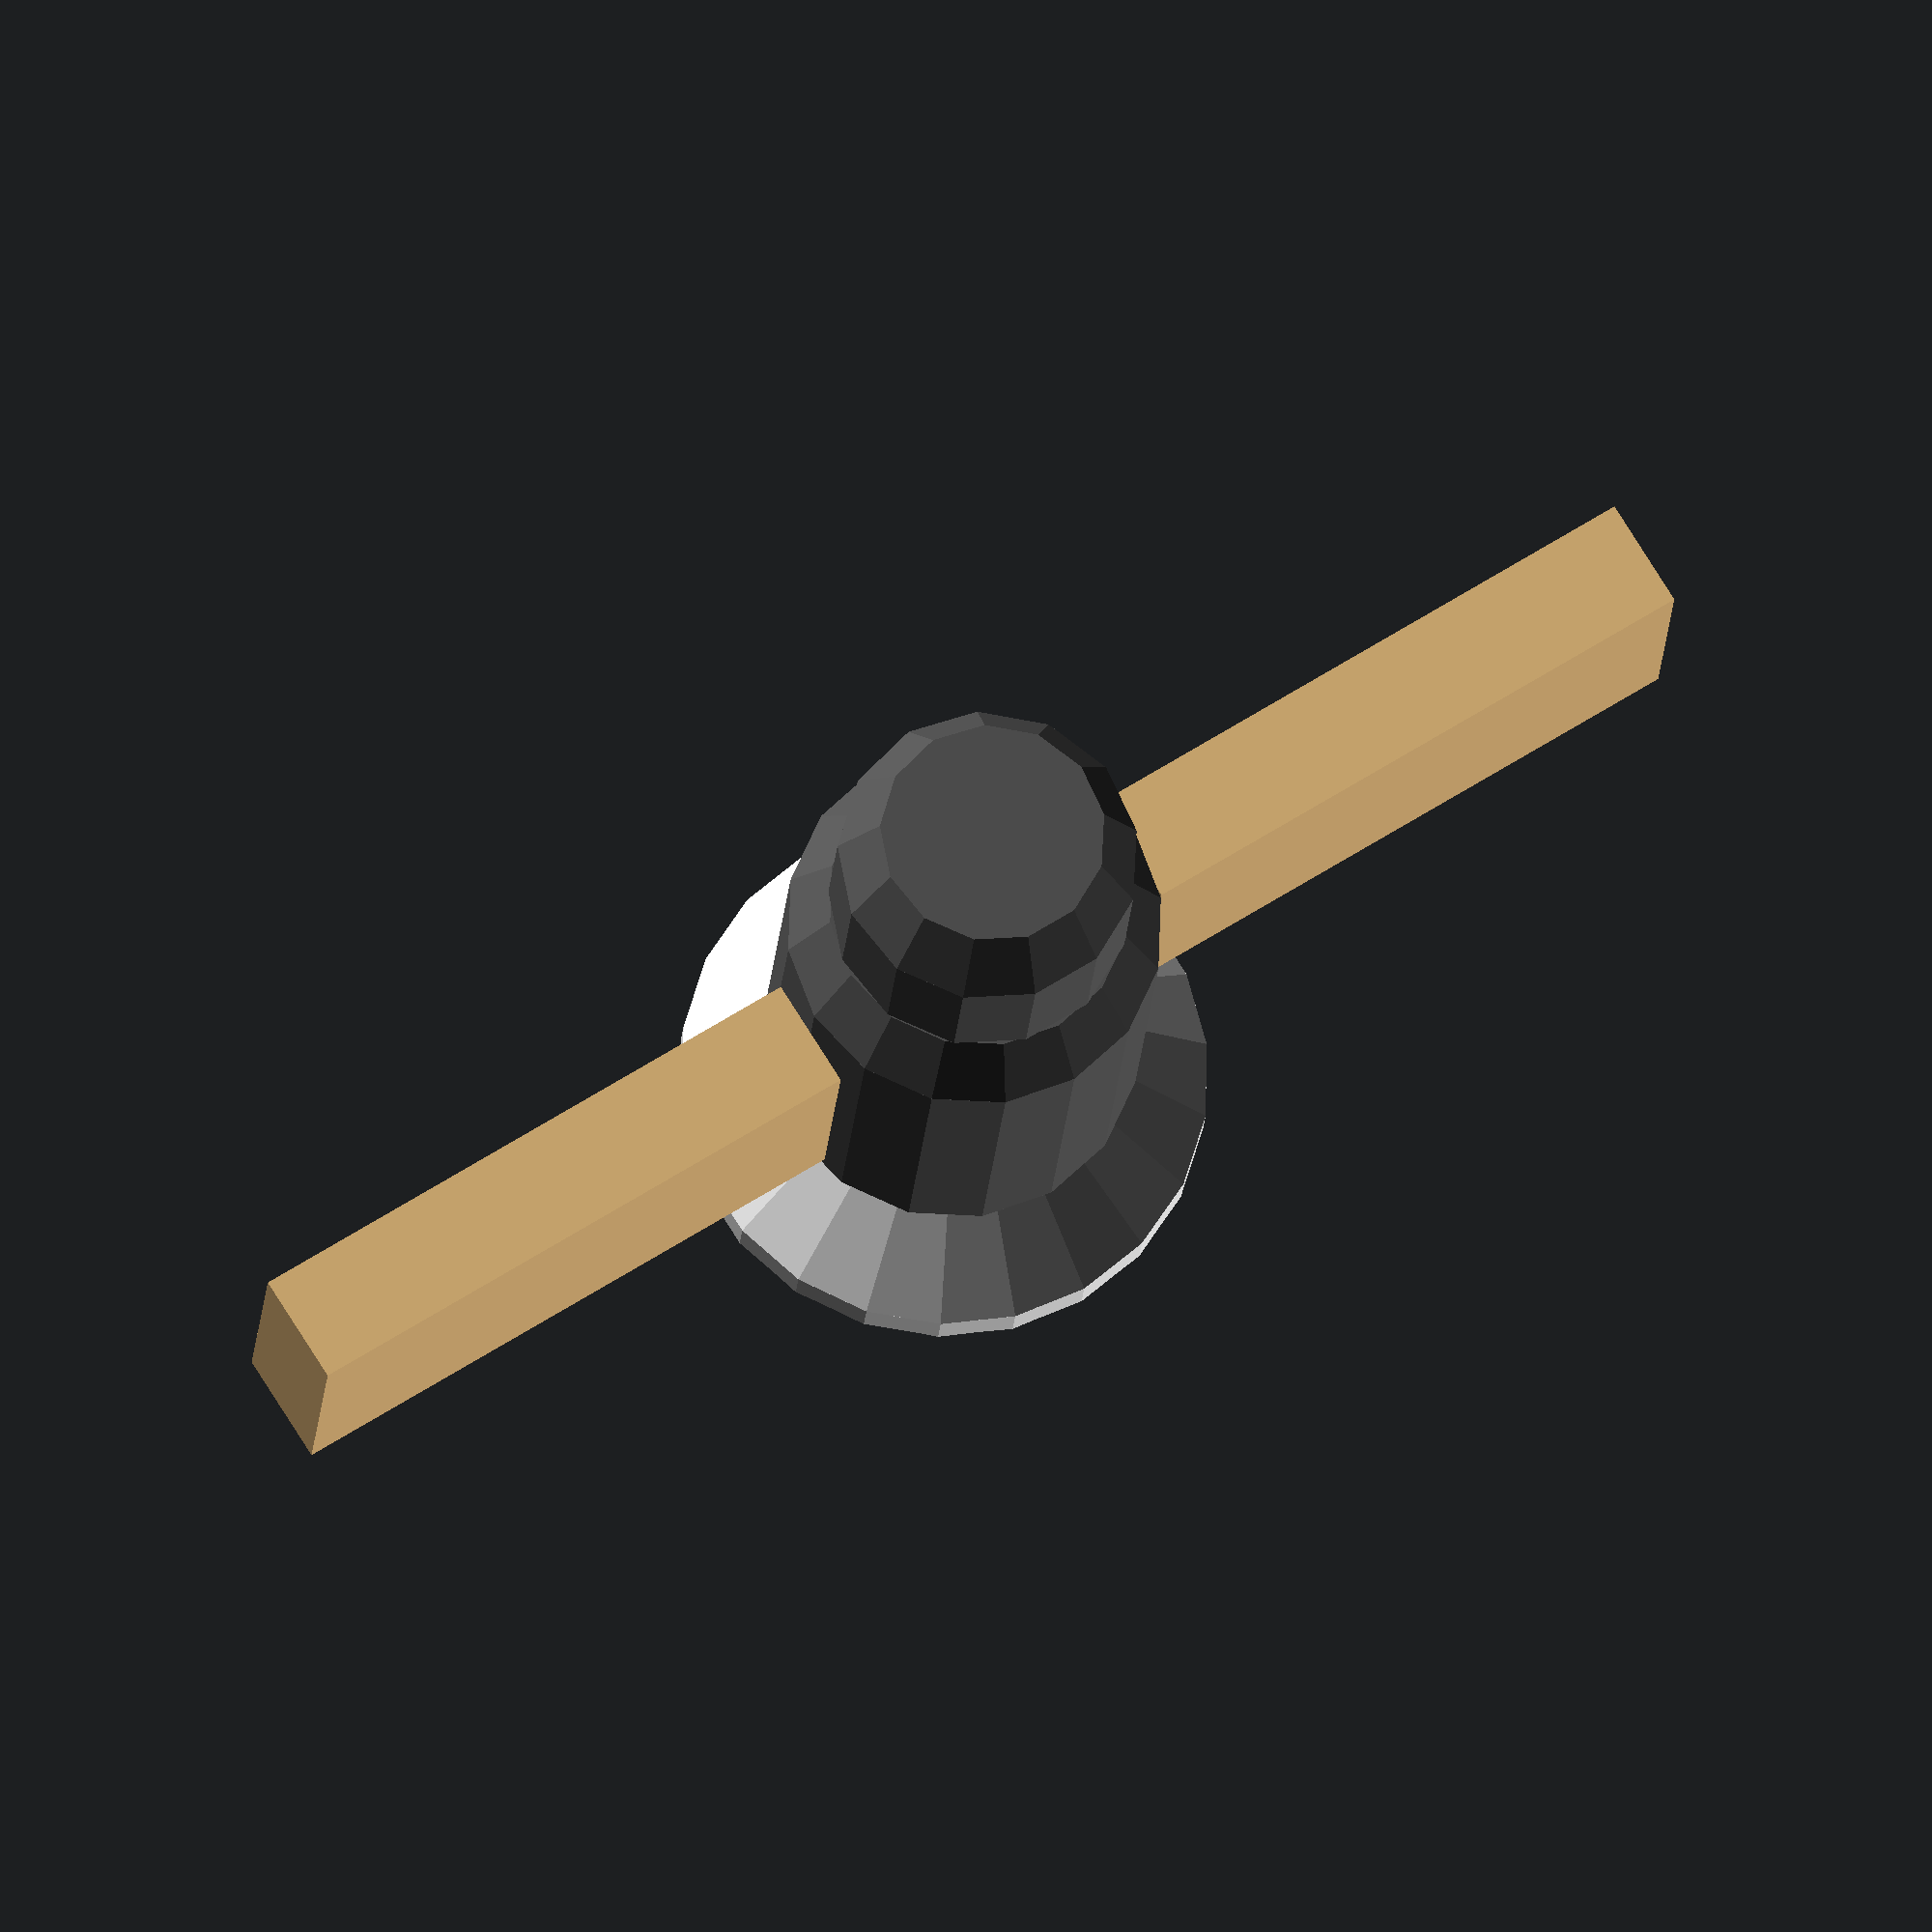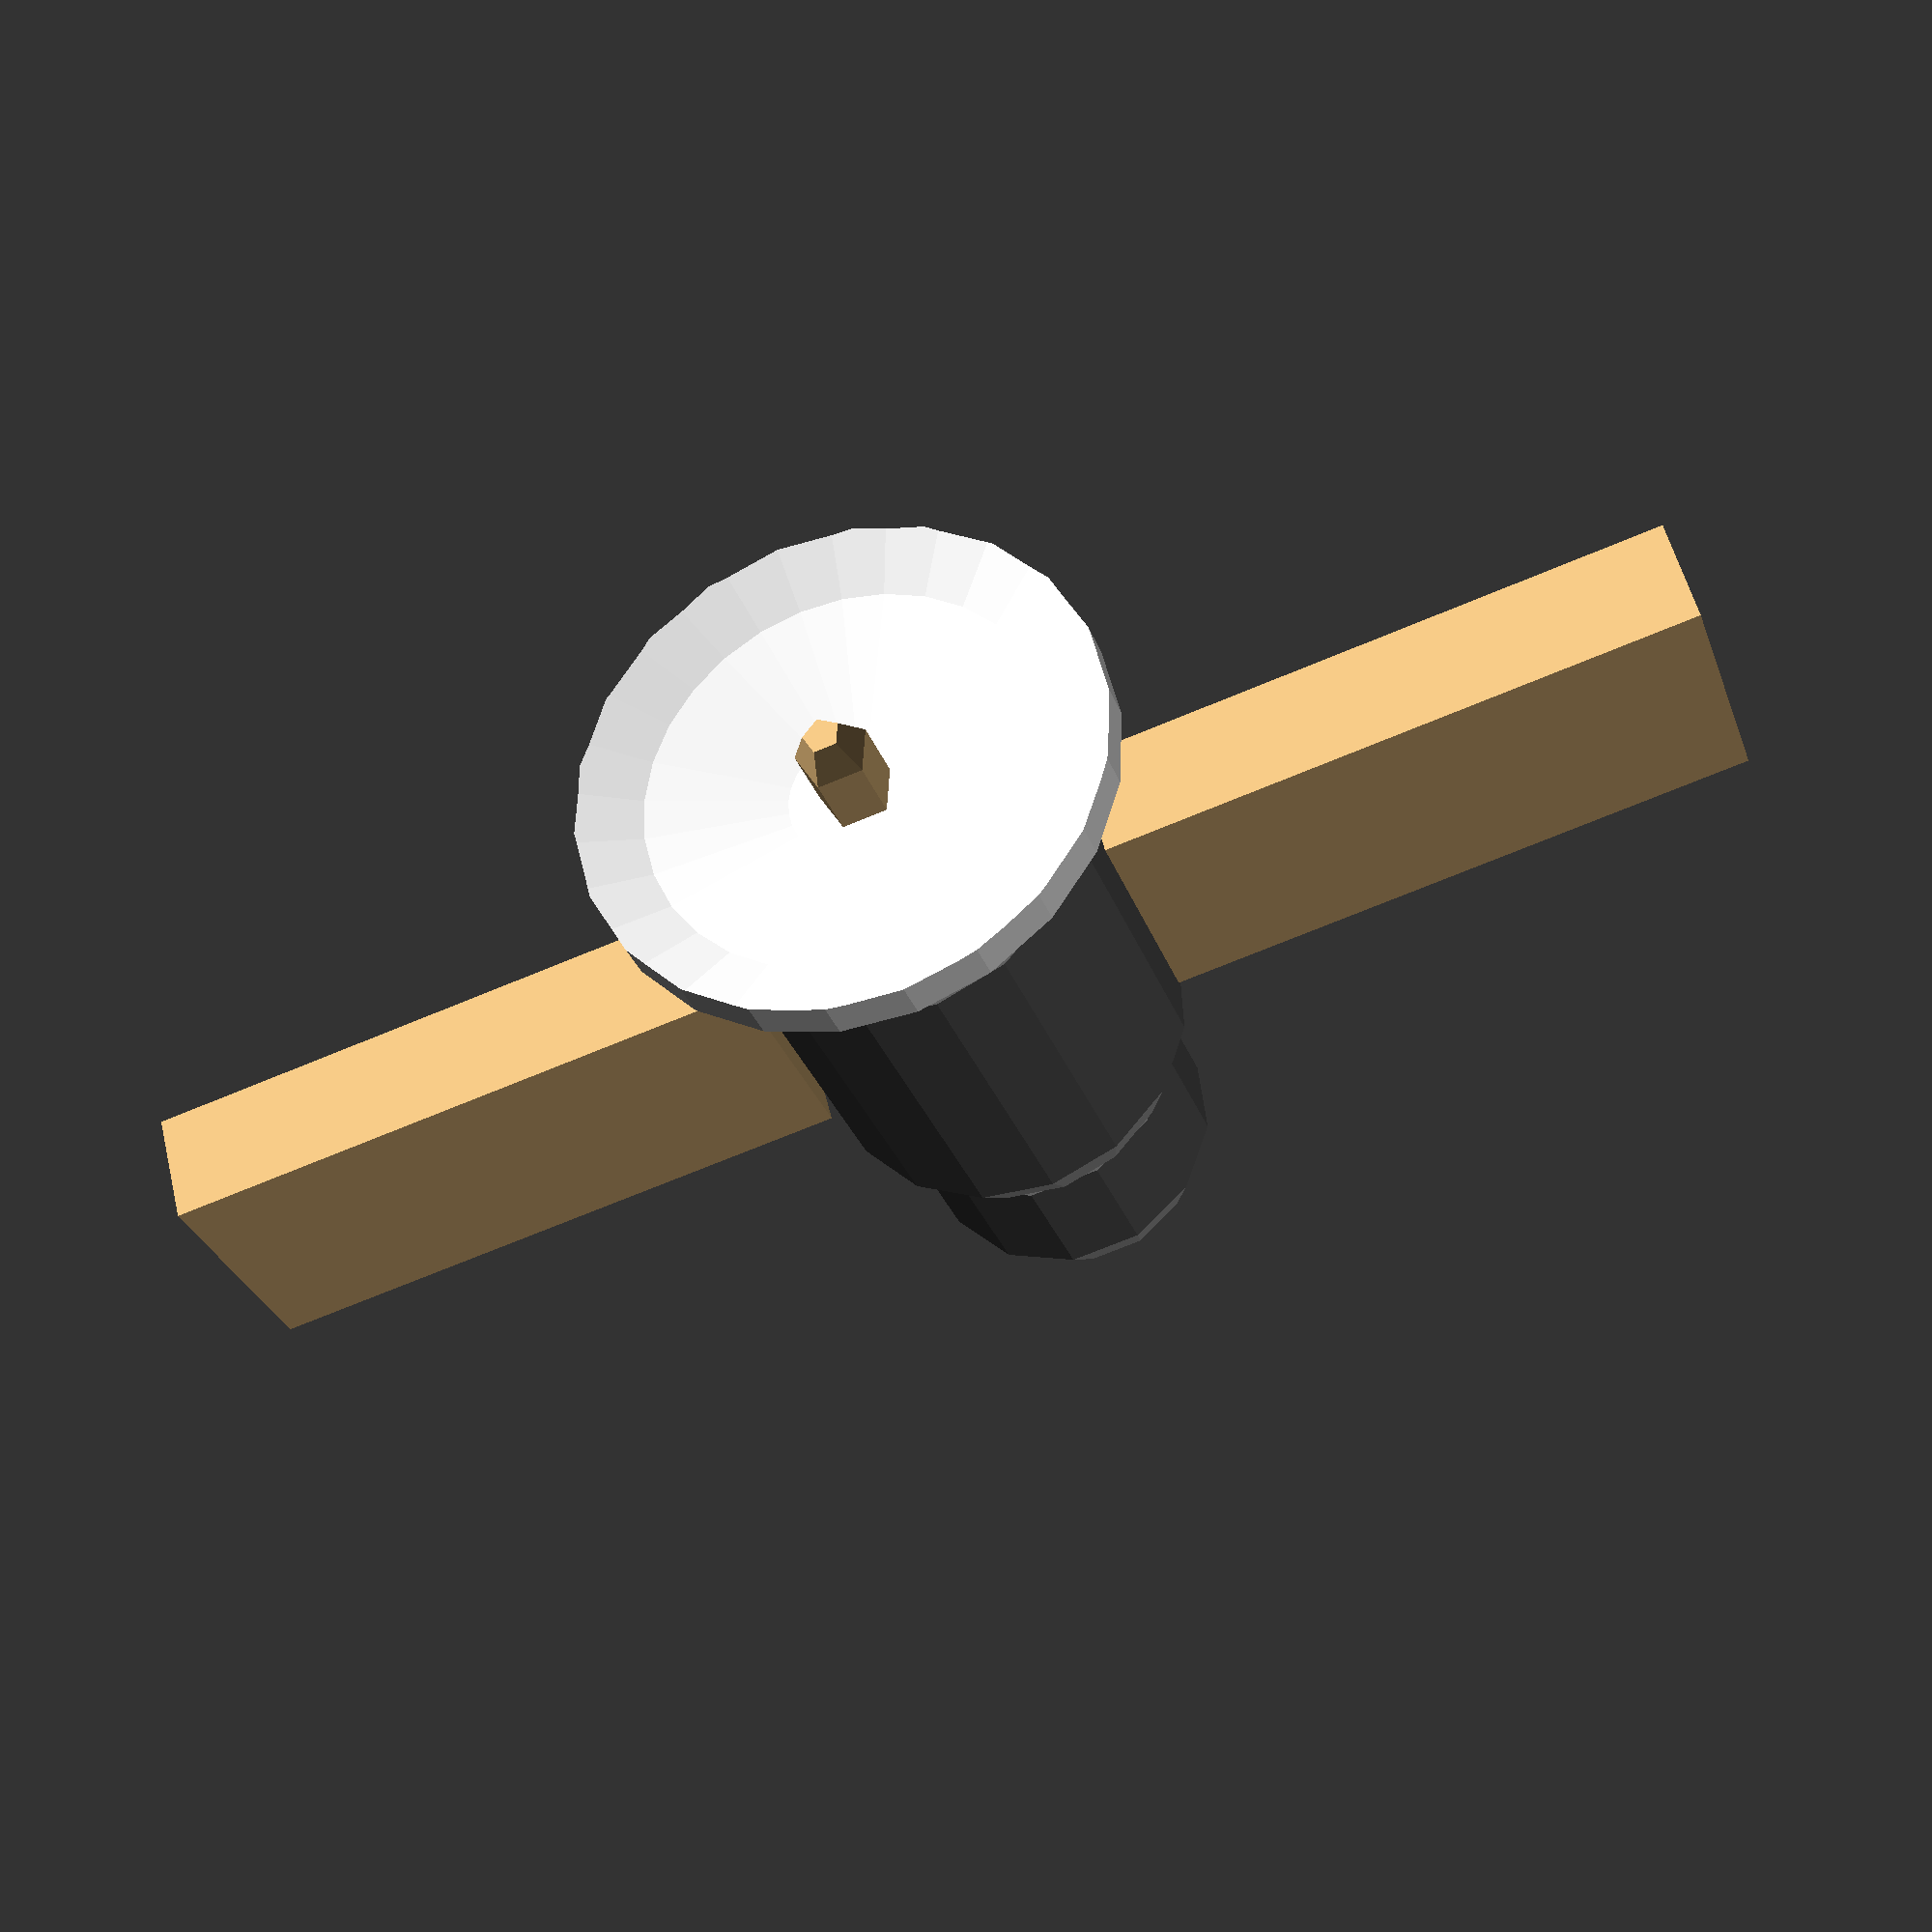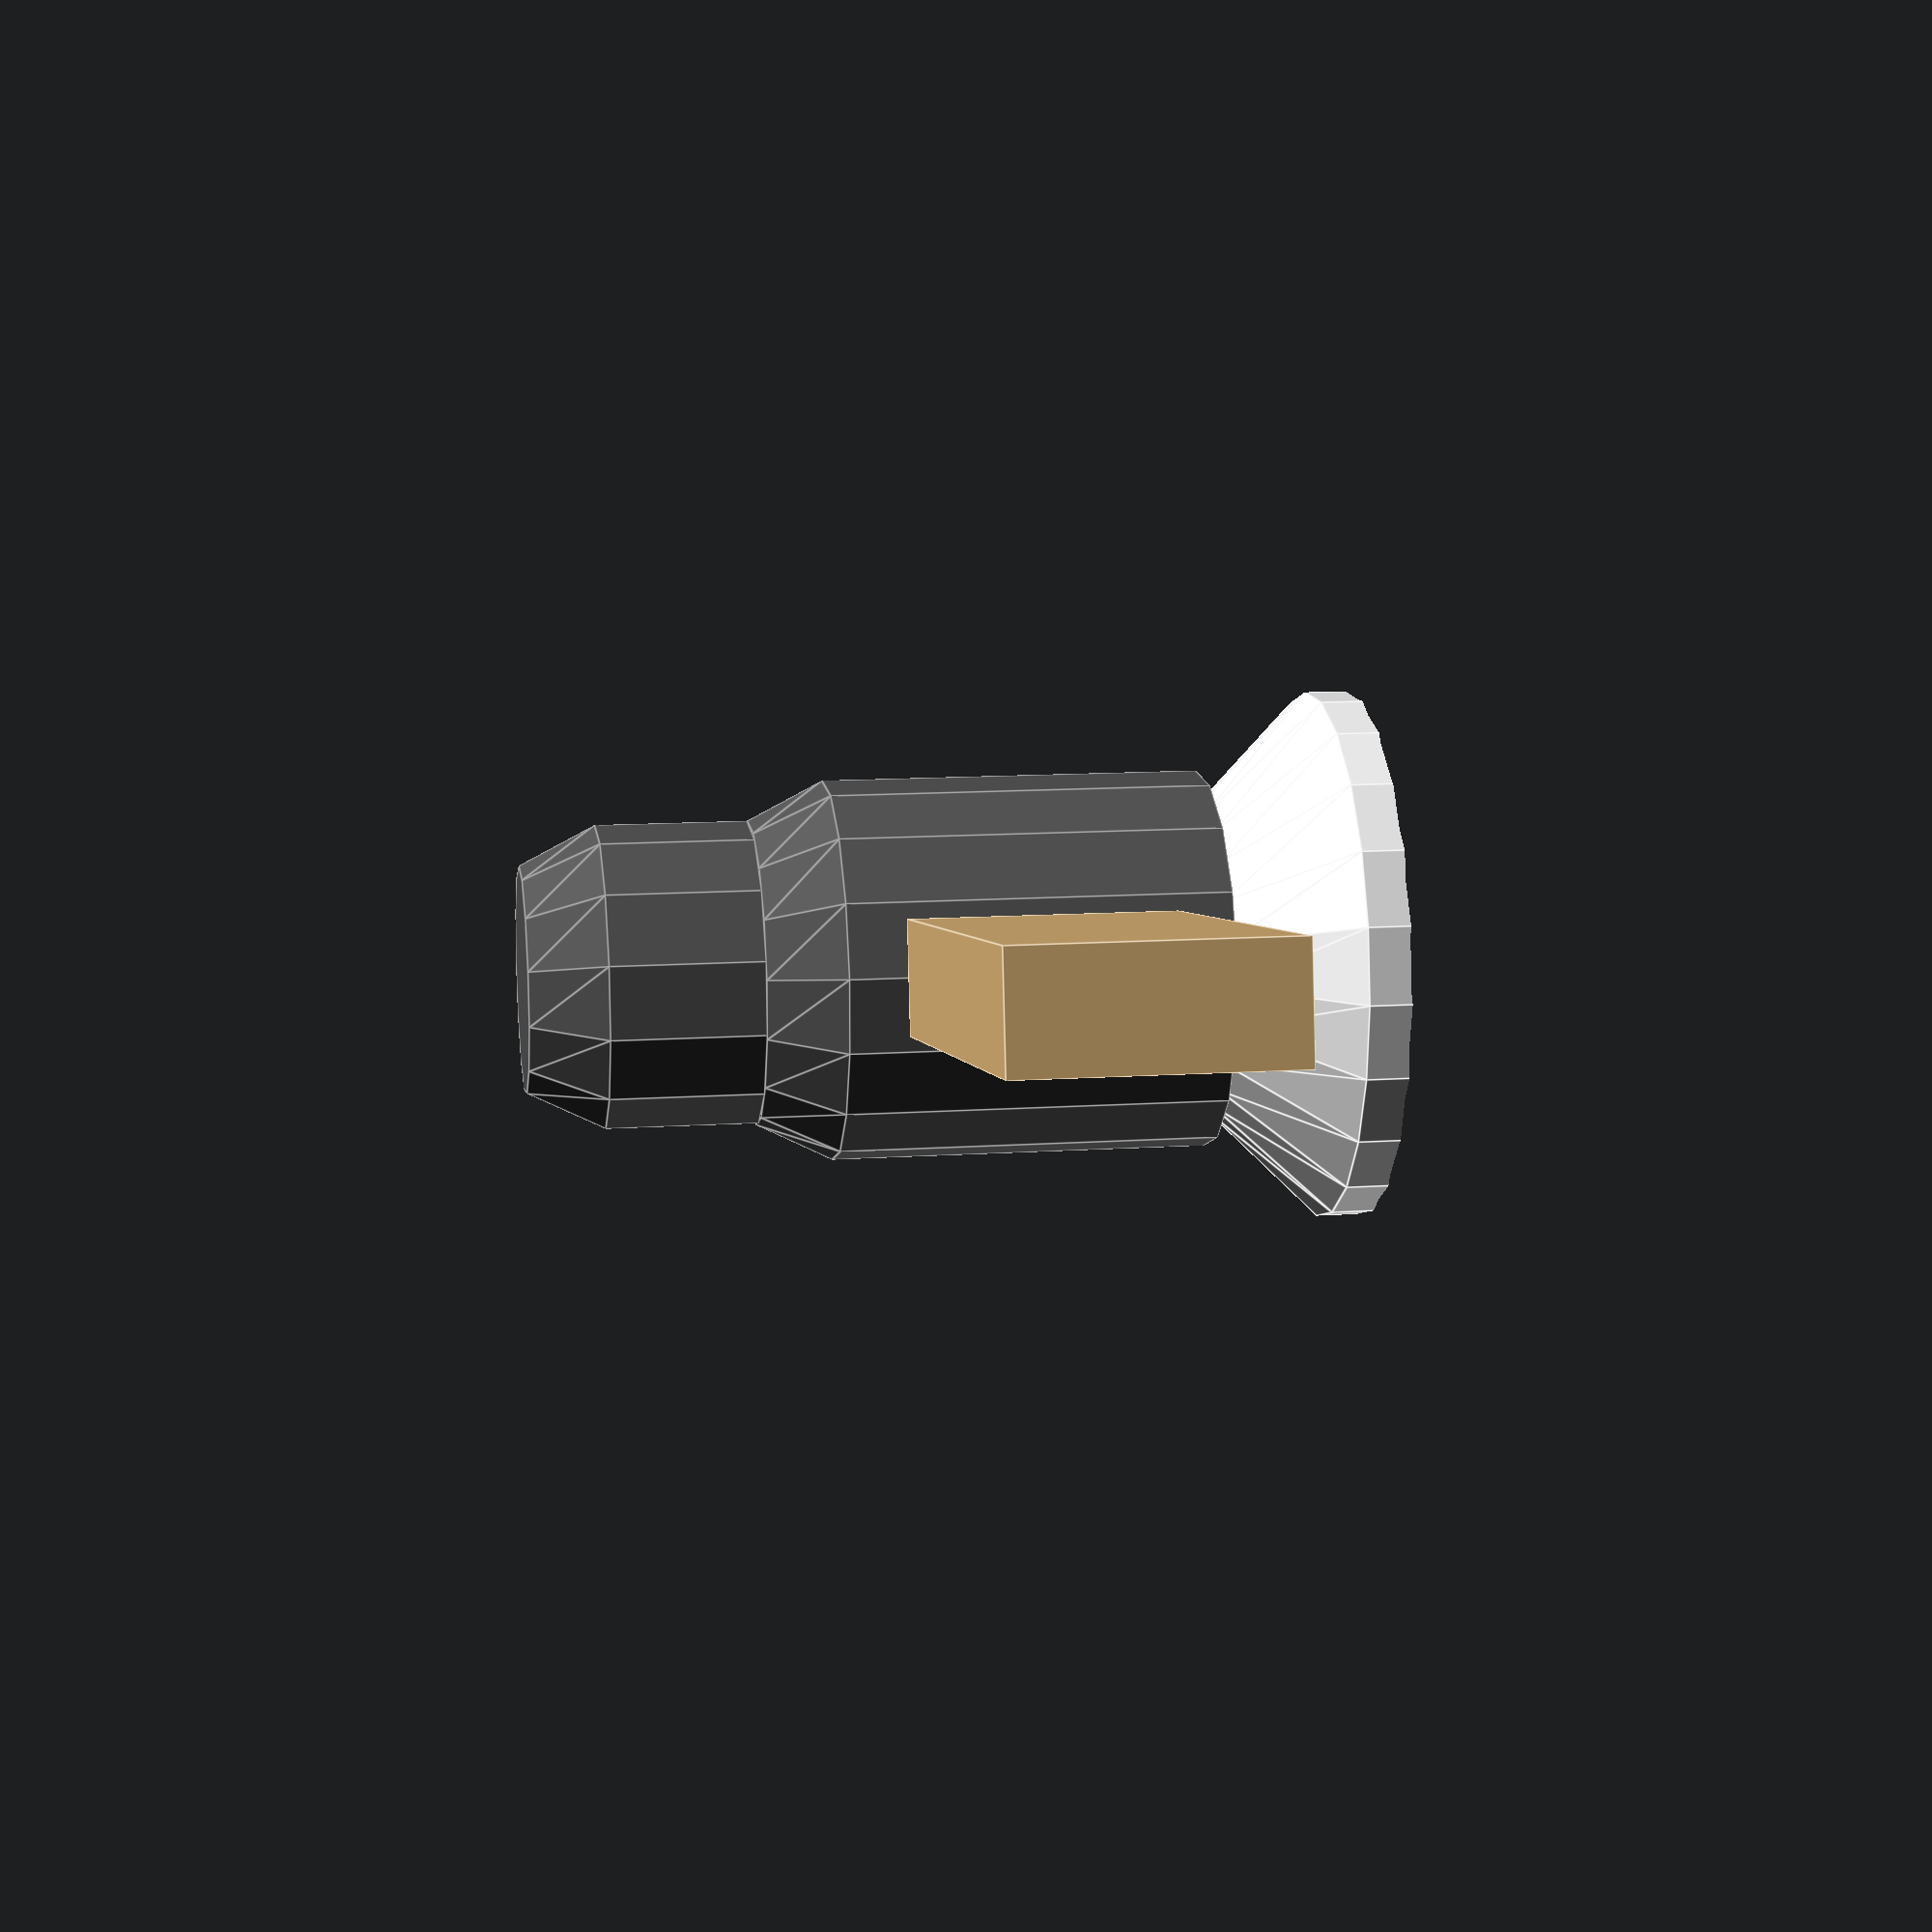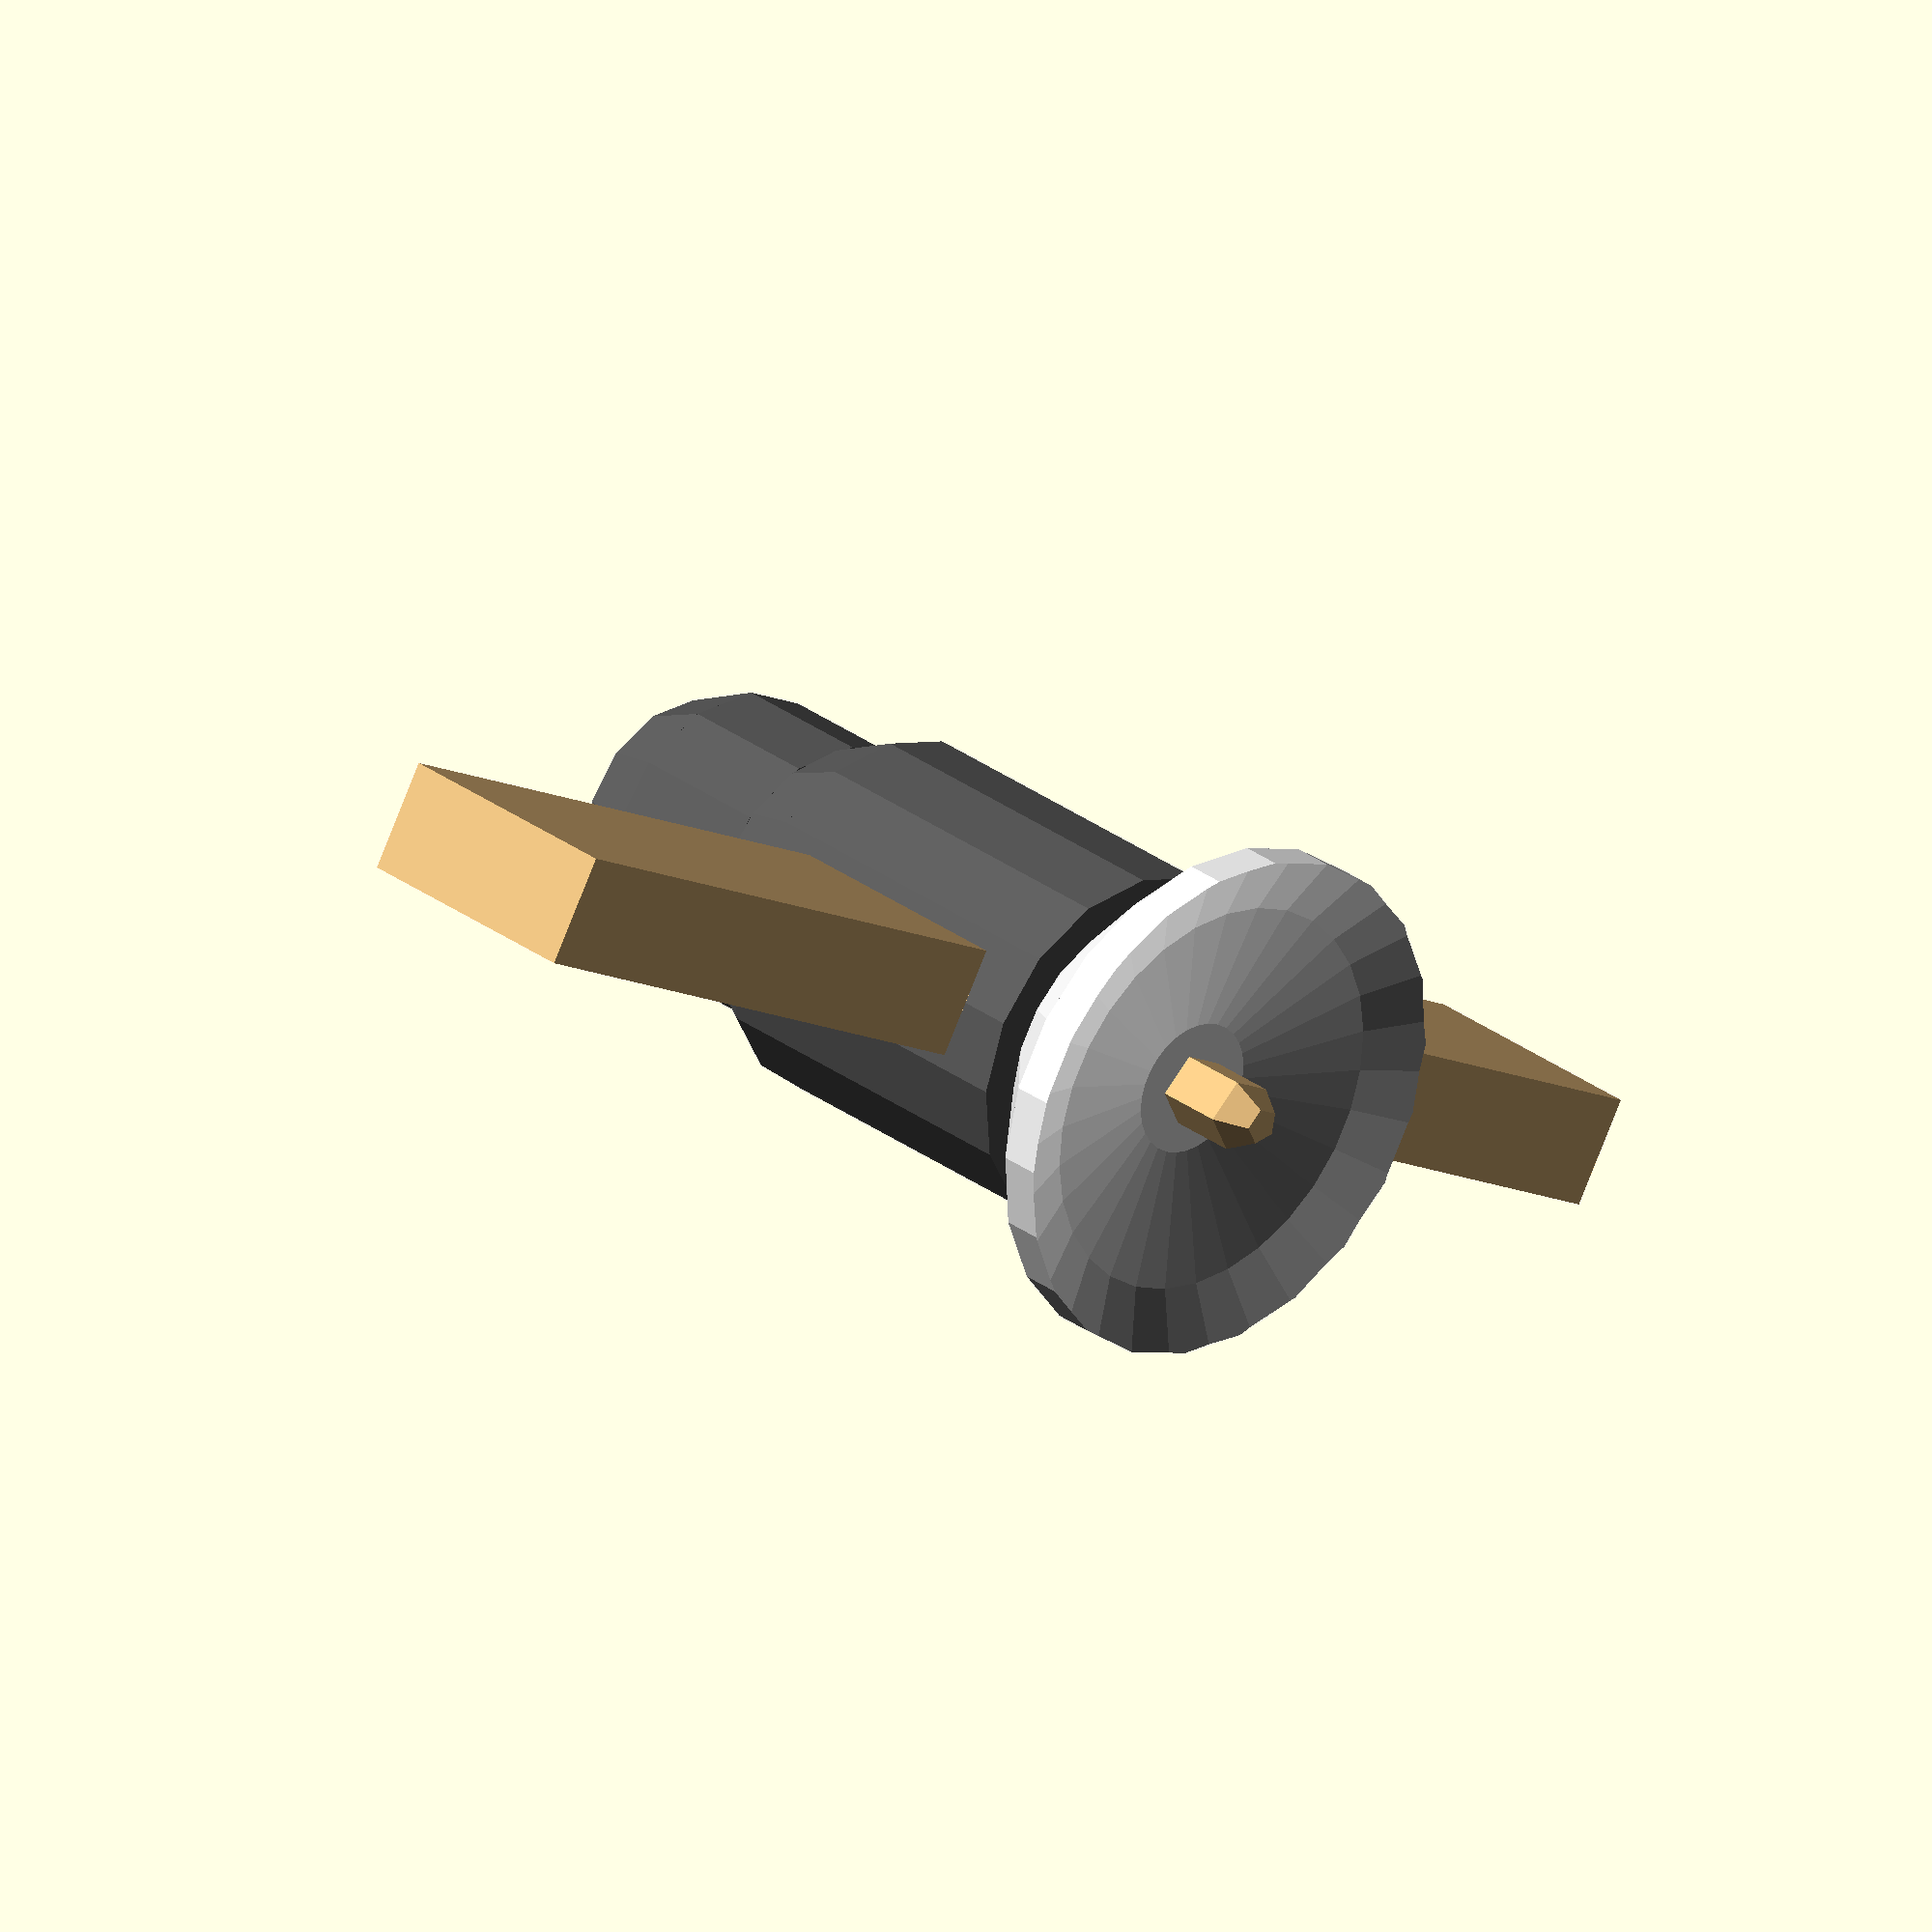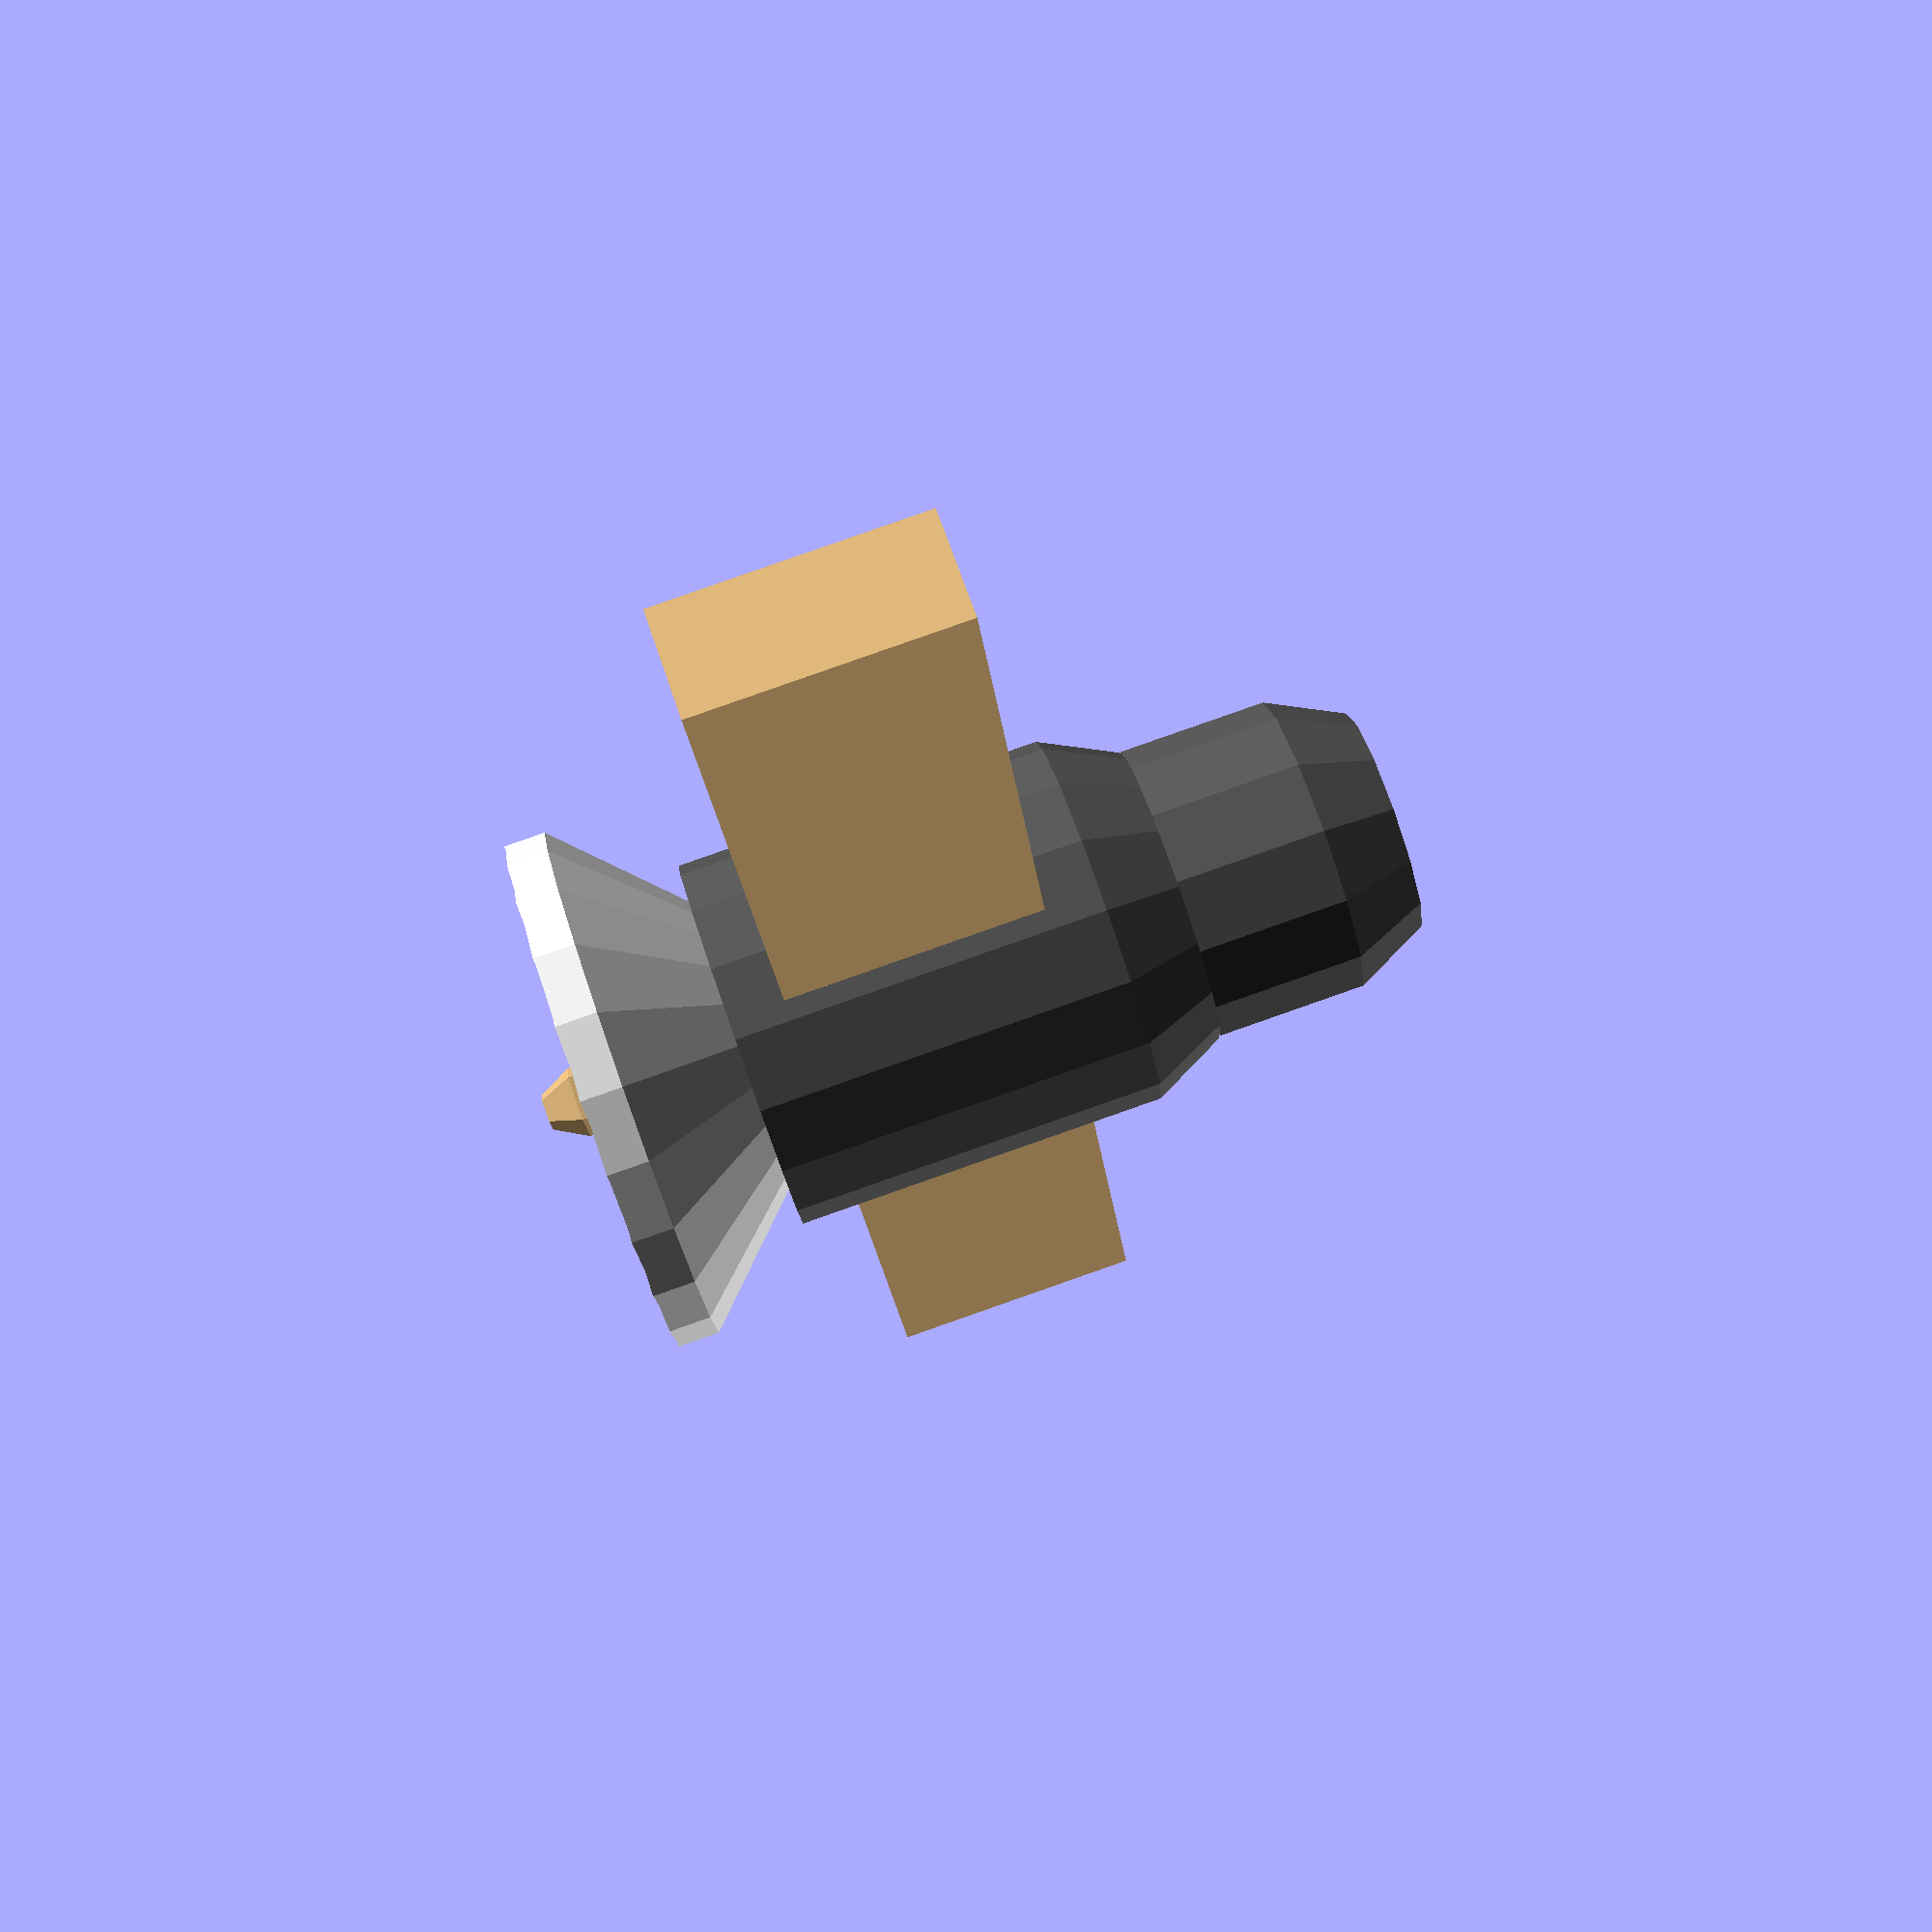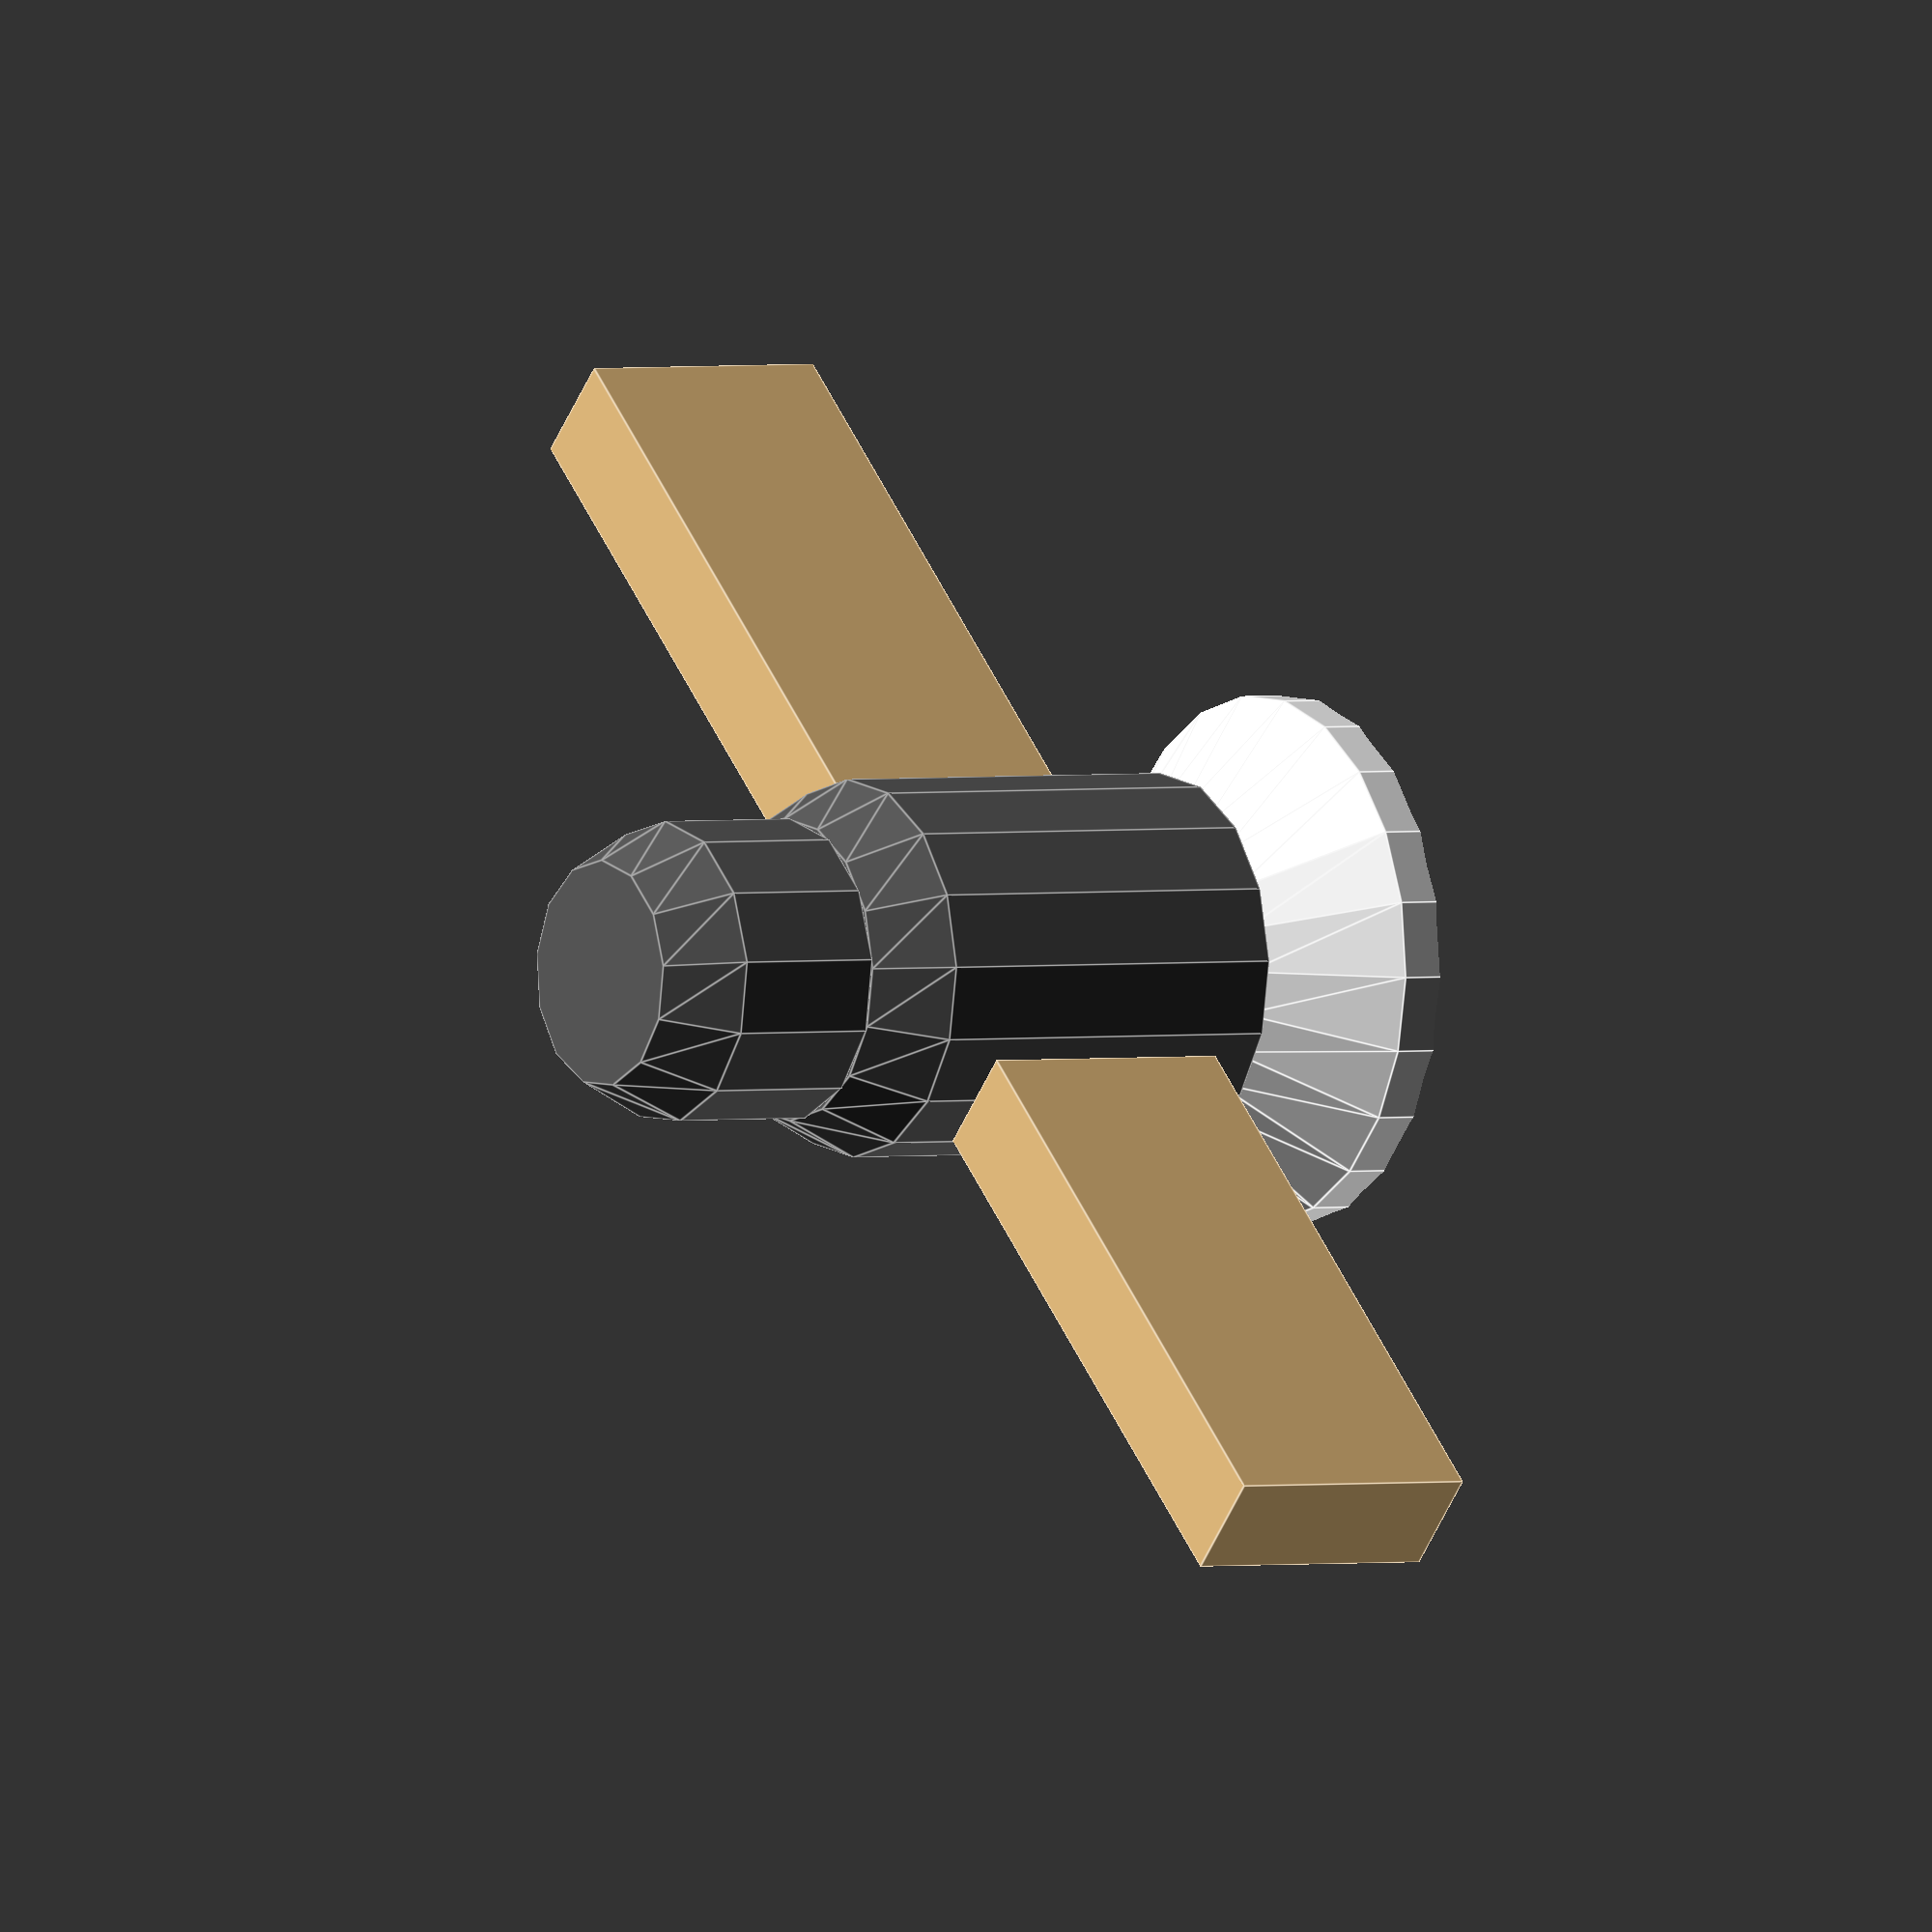
<openscad>


$unit = 10;
$heightFactor = 1;
$solarPanels = 2;
$dishInsetFactor = 2.5;
$radiusDishFactor = 1.4;

$height = $unit * $heightFactor;

$radius = $unit/2;
$radius2 = $radius*0.8;
$radius3 = $radius*0.6;

$radiusBig = $radius*$radiusDishFactor;
$radiusSphere = $radiusBig * $dishInsetFactor;

$angle = asin( $radiusBig / $radiusSphere ) * 2;
$shpereOffset = $radiusSphere * cos( $angle * 0.5 );
$antennaOffset = $height/2 + $unit*0.4 - ( $radiusSphere - $shpereOffset );


// Dish
color( "#EEE" ){
    translate([0,0,$height/2+$unit*0.4]) {
        
        difference() {
           
           union() {
                cylinder(h=$unit*0.2, r=$radiusBig, center=true);
                translate([0,0,$unit*-0.4]) {
                    cylinder(h=$unit*0.3, r1=$radius2, r2=$radiusBig, center=false);
                }
            } 
            translate([0,0,$shpereOffset]) {
                sphere($radiusSphere);
            }
        }
    }
    
}


// black satellite elements
color( "#555" ) { 
    
    // big part
    union() {
        cylinder(h=$height, r=$radius, center=true);
        translate([0,0,$height/-2 - $unit*0.2]) {
            cylinder(h=$unit*0.2, r1=$radius2, r2=$radius, center=false);
        }
    }
    
    // small part
    translate([0,0,$height/-2 - $unit*0.4]) {
        union() {
            cylinder(h=$unit*0.4, r=$radius2, center=true);
            translate([0,0,$unit*-0.4]) {
                cylinder(h=$unit*0.2, r1=$radius3, r2=$radius2, center=false);
            }
        }
    }
}

// wood elements
color( "#DCB579" ) { 
    
    // dish antenna
    translate([0,0,$antennaOffset]) {
        union() {
            cylinder( h=$unit*0.2, r=$radius*0.2, center=false );
            translate([0,0,$unit*0.2]) {
                sphere($radius*0.2);
            }
        }
    }
    
    // solar panels
    for(panelNumber = [1 : 1 : $solarPanels]){
        
        deg_a = 360 / $solarPanels * panelNumber;
        
        rotate(a = deg_a) { 
            translate( [0,$radius + $unit*0.8,0] ){
                cube([$unit*0.3,$unit*1.6,$unit*0.7],true);
            }
        }
    }

 
}
</openscad>
<views>
elev=197.5 azim=121.9 roll=3.5 proj=o view=wireframe
elev=210.4 azim=75.6 roll=162.4 proj=p view=solid
elev=167.2 azim=100.0 roll=278.4 proj=p view=edges
elev=330.9 azim=119.8 roll=318.0 proj=o view=wireframe
elev=95.3 azim=340.7 roll=109.3 proj=p view=solid
elev=358.3 azim=46.7 roll=235.8 proj=o view=edges
</views>
